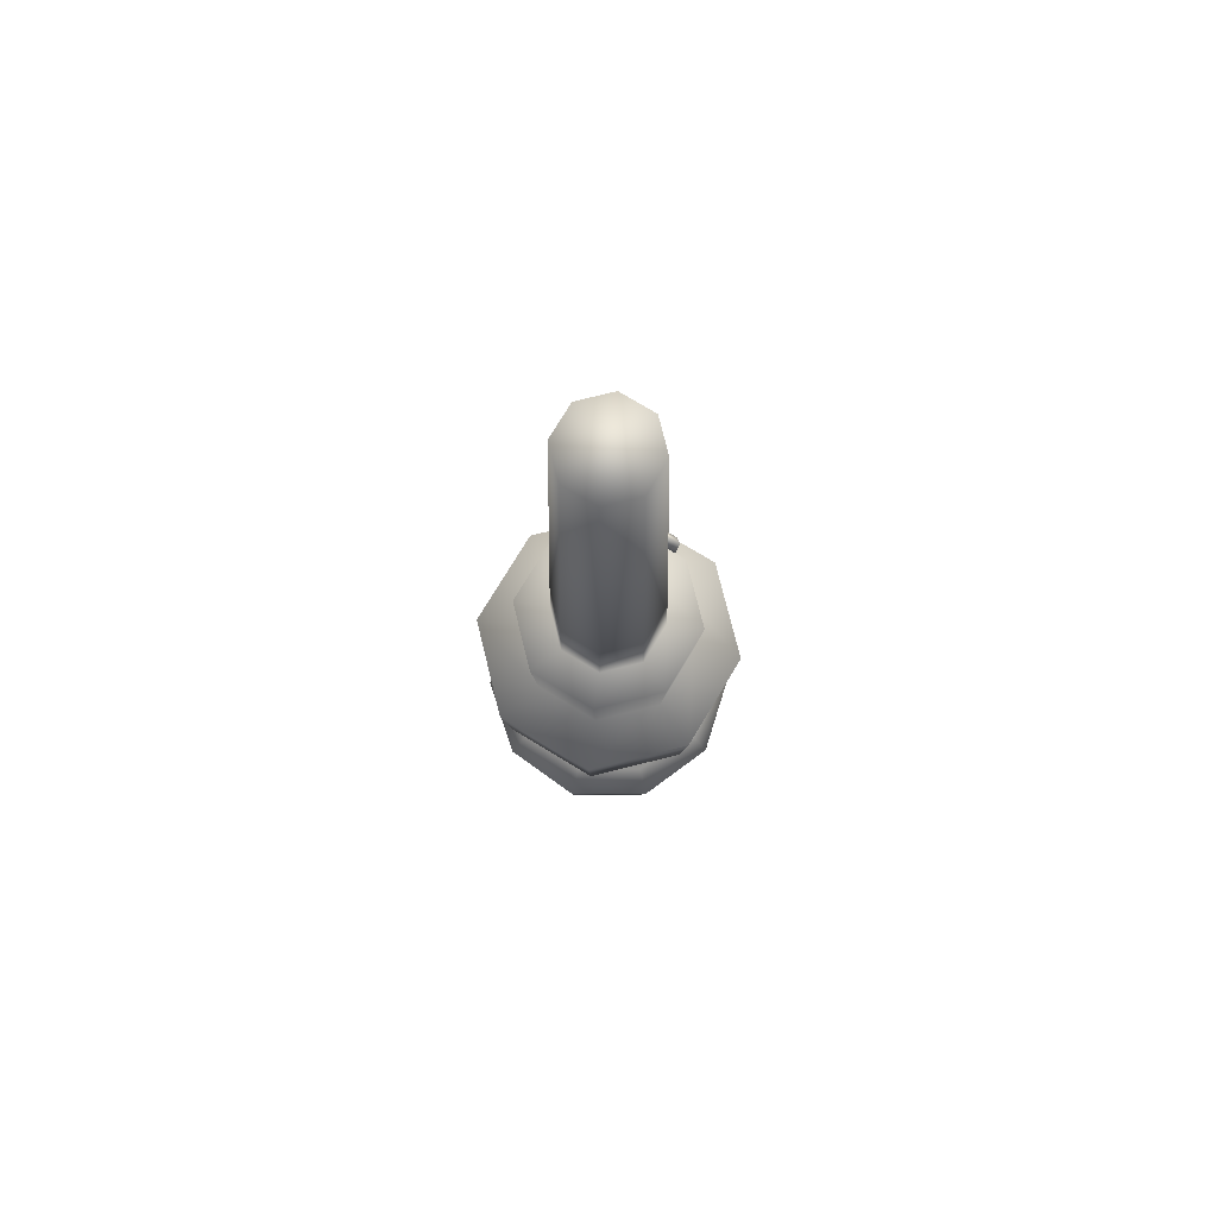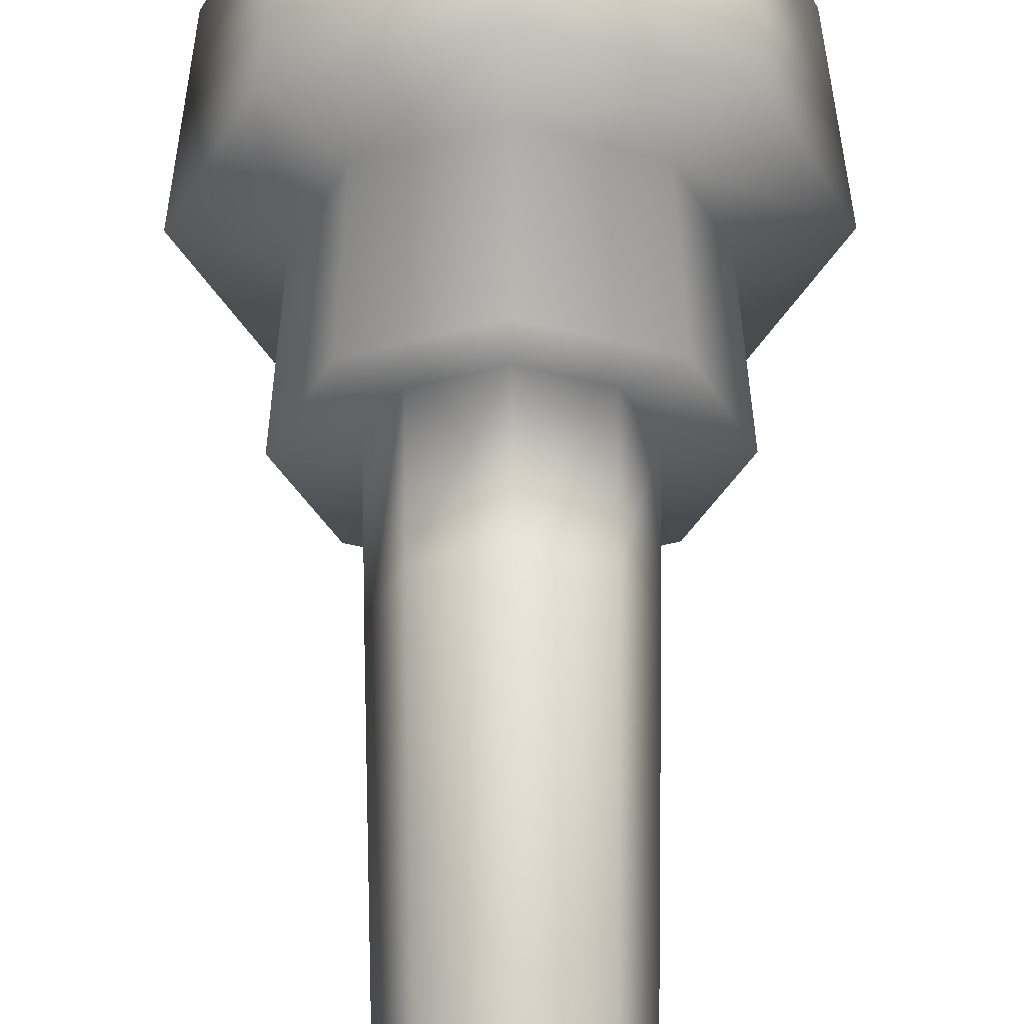
<metadata>
{"format":"obj","ext":"obj","renderer":"f3d","projection":"perspective","resolution":1024,"background":"white","views":[{"elev":76.1,"azim":-126.4,"up":"+Z"},{"elev":58.8,"azim":-0.3,"up":"+Y"}]}
</metadata>
<code>
o OilLampBody_Brass_0
v -0 0.4761 0.2598
v 0 0.7796 1
v 0.5512 0.5512 1
v 0.3367 0.3367 0.2598
v 0.3367 0.3367 0.2598
v 0.5512 0.5512 1
v 0.7796 -0 1
v 0.4761 -0 0.2598
v 0.5512 -0.5512 1
v 0.3367 -0.3367 0.2598
v 0.3367 -0.3367 0.2598
v 0.5512 -0.5512 1
v -0 -0.7796 1
v -0 -0.4761 0.2598
v -0.5512 -0.5512 1
v -0.3367 -0.3367 0.2598
v -0.3367 -0.3367 0.2598
v -0.5512 -0.5512 1
v -0.7796 0 1
v -0.4761 0 0.2598
v 0.7796 -0 1.084
v 0.5512 -0.5512 1.084
v -0.5512 0.5512 1
v -0.3367 0.3367 0.2598
v -0.3367 0.3367 0.2598
v -0.5512 0.5512 1
v -0.8545 0.8545 -1.096
v -0.7708 0.7708 -0.9022
v 0 1.09 -0.9022
v 0 1.208 -1.096
v -0.7708 0.7708 -0.9022
v -0.3869 0.3869 -0.7698
v 0 0.5472 -0.7698
v 0 1.09 -0.9022
v -1.208 0 -1.096
v -1.09 0 -0.9022
v -0.7708 0.7708 -0.9022
v -0.8545 0.8545 -1.096
v -1.09 0 -0.9022
v -0.5472 -0 -0.7698
v -0.8545 -0.8545 -1.096
v -0.7708 -0.7708 -0.9022
v -0.7708 -0.7708 -0.9022
v -0.3869 -0.3869 -0.7698
v -0 -1.208 -1.096
v -0 -1.09 -0.9022
v -0.7708 -0.7708 -0.9022
v -0.8545 -0.8545 -1.096
v -0 -1.09 -0.9022
v -0 -0.5472 -0.7698
v 0.8545 -0.8545 -1.096
v 0.7708 -0.7708 -0.9022
v 0.7708 -0.7708 -0.9022
v 0.3869 -0.3869 -0.7698
v 1.208 -0 -1.096
v 1.09 -0 -0.9022
v 0.7708 -0.7708 -0.9022
v 0.8545 -0.8545 -1.096
v 1.09 -0 -0.9022
v 0.5472 -0 -0.7698
v 0.8545 0.8545 -1.096
v 0.7708 0.7708 -0.9022
v 0.7708 0.7708 -0.9022
v 0.3869 0.3869 -0.7698
v 0.7708 0.7708 -0.9022
v 0.8545 0.8545 -1.096
v -0.3869 0.3869 -0.7698
v -0.3102 0.3102 -0.1706
v -0 0.4387 -0.1706
v 0 0.5472 -0.7698
v -0.5472 -0 -0.7698
v -0.4387 -0 -0.1706
v -0.3102 0.3102 -0.1706
v -0.3869 0.3869 -0.7698
v -0.3869 -0.3869 -0.7698
v -0.3102 -0.3102 -0.1706
v -0 -0.5472 -0.7698
v -0 -0.4387 -0.1706
v -0.3102 -0.3102 -0.1706
v -0.3869 -0.3869 -0.7698
v 0.3869 -0.3869 -0.7698
v 0.3102 -0.3102 -0.1706
v 0.5472 -0 -0.7698
v 0.4387 -0 -0.1706
v 0.3102 -0.3102 -0.1706
v 0.3869 -0.3869 -0.7698
v 0.3869 0.3869 -0.7698
v 0.3102 0.3102 -0.1706
v 0.3102 0.3102 -0.1706
v 0.3869 0.3869 -0.7698
v 0.5512 -0.5512 1.084
v 0.7796 -0 1.084
v 1.338 -0 1.157
v 0.9462 -0.9462 1.157
v -0.5512 -0.5512 1.084
v -0.7796 0 1.084
v 0.5512 -0.5512 1.084
v -0 -0.7796 1.084
v -0.5512 0.5512 1.084
v 0.5512 0.5512 1.084
v -0.5512 -0.5512 1.084
v -0.5512 0.5512 1.084
v 0 0.7796 1.084
v 0.5512 0.5512 1.084
v -0.9462 0.9462 1.157
v -1.338 0 1.157
v -1.46 0 2.309
v -1.032 1.032 2.309
v 0.5512 0.5512 1.084
v 0 0.7796 1.084
v 0 1.338 1.157
v 0.9462 0.9462 1.157
v -0.5512 0.5512 1.084
v -0.9462 0.9462 1.157
v -0.7796 0 1.084
v -0.5512 -0.5512 1.084
v -0.9462 -0.9462 1.157
v -1.338 0 1.157
v -0 -0.7796 1.084
v -0 -1.338 1.157
v -0 0.9364 2.426
v -0.6621 0.6621 2.426
v -0.7148 0.7148 3.418
v -0 1.011 3.418
v -0.9462 -0.9462 1.157
v -0 -1.338 1.157
v -0 -1.46 2.309
v -1.032 -1.032 2.309
v 0.9462 -0.9462 1.157
v 1.338 -0 1.157
v 1.46 -0 2.309
v 1.032 -1.032 2.309
v 0.9462 0.9462 1.157
v 0 1.338 1.157
v -0 1.46 2.309
v 1.032 1.032 2.309
v -0.9462 0.9462 1.157
v -1.032 1.032 2.309
v -0.9462 -0.9462 1.157
v -1.032 -1.032 2.309
v 0.9462 -0.9462 1.157
v 1.032 -1.032 2.309
v 0.9462 0.9462 1.157
v 1.032 1.032 2.309
v -0 0.9364 2.426
v 0.6621 0.6621 2.426
v 1.032 1.032 2.309
v -0 1.46 2.309
v 0.9364 -0 2.426
v 1.46 -0 2.309
v 0.6621 -0.6621 2.426
v 1.032 -1.032 2.309
v -0 -0.9364 2.426
v -0 -1.46 2.309
v -0.6621 -0.6621 2.426
v -1.032 -1.032 2.309
v -0.9364 0 2.426
v -1.46 0 2.309
v -0.6621 0.6621 2.426
v -1.032 1.032 2.309
v -0.9364 0 2.426
v -0.6621 -0.6621 2.426
v -0.7148 -0.7148 3.418
v -1.011 0 3.418
v 0.4218 -0.8273 2.839
v 0.4434 -0.8489 2.99
v 0.4931 -0.9689 2.966
v 0.4715 -0.9473 2.815
v 0.9364 -0 2.426
v 0.6621 0.6621 2.426
v 0.7148 0.7148 3.418
v 1.011 -0 3.418
v -0.6621 0.6621 2.426
v -0.7148 0.7148 3.418
v -0.6621 -0.6621 2.426
v -0 -0.9364 2.426
v -0 -1.011 3.418
v -0.7148 -0.7148 3.418
v 0.6621 -0.6621 2.426
v 0.7148 -0.7148 3.418
v 0.6621 0.6621 2.426
v 0.7148 0.7148 3.418
v -0 0.6137 3.38
v 0.434 0.434 3.38
v 0.7148 0.7148 3.418
v -0 1.011 3.418
v 0.6137 -0 3.38
v 1.011 -0 3.418
v 0.434 -0.434 3.38
v 0.7148 -0.7148 3.418
v -0 -0.6137 3.38
v -0 -1.011 3.418
v -0.434 -0.434 3.38
v -0.7148 -0.7148 3.418
v -0.6137 0 3.38
v -1.011 0 3.418
v -0.434 0.434 3.38
v -0.7148 0.7148 3.418
v 0.4862 -0.7693 2.723
v 0.2275 -0.8658 2.728
v 0.6621 -0.6621 2.426
v 0.2003 -0.9309 3.115
v 0.522 -0.7963 3.124
v 0.7148 -0.7148 3.418
v 0.3364 -1.034 2.966
v 0.3364 -1.003 2.815
v 0.2431 -1.053 2.701
v 0.2431 -1.127 3.068
v 0.2868 -0.8833 2.839
v 0.4218 -0.8273 2.839
v 0.4715 -0.9473 2.815
v 0.3364 -1.003 2.815
v 0.2868 -0.9138 2.99
v 0.2868 -0.8833 2.839
v 0.3364 -1.003 2.815
v 0.3364 -1.034 2.966
v 0.4434 -0.8489 2.99
v 0.2868 -0.9138 2.99
v 0.3364 -1.034 2.966
v 0.4931 -0.9689 2.966
v 0.5725 -0.9164 2.701
v 0.6251 -0.969 3.068
v 0.5888 -1.056 2.995
v 0.5532 -1.02 2.746
v 0.4931 -0.9689 2.966
v 0.6251 -0.969 3.068
v 0.4715 -0.9473 2.815
v 0.5725 -0.9164 2.701
v 0.3301 -1.112 2.746
v 0.5532 -1.02 2.746
v 0.5888 -1.056 2.995
v 0.3301 -1.163 2.995
v 0.2431 -1.053 2.701
v 0.5725 -0.9164 2.701
v 0.5532 -1.02 2.746
v 0.3301 -1.112 2.746
v 0.2431 -1.127 3.068
v 0.2431 -1.053 2.701
v 0.3301 -1.112 2.746
v 0.3301 -1.163 2.995
v 0.6251 -0.969 3.068
v 0.2431 -1.127 3.068
v 0.3301 -1.163 2.995
v 0.5888 -1.056 2.995
v 0.6137 -0 3.38
v 0.434 0.434 3.38
v 0.4238 0.4238 4.195
v 0.5994 -0 4.195
v -0 -0.6137 3.38
v 0.434 -0.434 3.38
v 0.4238 -0.4238 4.195
v -0 -0.5994 4.195
v -0.6137 0 3.38
v -0.434 -0.434 3.38
v -0.4238 -0.4238 4.195
v -0.5994 0 4.195
v -0 0.6137 3.38
v -0.434 0.434 3.38
v -0.4238 0.4238 4.195
v -0 0.5994 4.195
v 0.434 0.434 3.38
v 0.4238 0.4238 4.195
v 0.434 -0.434 3.38
v 0.4238 -0.4238 4.195
v -0.434 -0.434 3.38
v -0.4238 -0.4238 4.195
v -0.434 0.434 3.38
v -0.4238 0.4238 4.195
v 0.2868 -0.8833 2.839
v 0.2868 -0.9138 2.99
v 0.4434 -0.8489 2.99
v 0.4218 -0.8273 2.839
v 0 1.208 -1.096
v 0.8545 0.8545 -1.096
v 1.208 -0 -1.096
v 0.8545 -0.8545 -1.096
v -0 -1.208 -1.096
v -0.8545 -0.8545 -1.096
v -1.208 0 -1.096
v -0.8545 0.8545 -1.096
f 1 2 3
f 1 3 4
f 5 6 7
f 5 7 8
f 8 7 9
f 8 9 10
f 11 12 13
f 11 13 14
f 14 13 15
f 14 15 16
f 17 18 19
f 17 19 20
f 9 7 21
f 9 21 22
f 20 19 23
f 20 23 24
f 25 26 2
f 25 2 1
f 27 28 29
f 27 29 30
f 31 32 33
f 31 33 34
f 35 36 37
f 35 37 38
f 39 40 32
f 39 32 31
f 41 42 36
f 41 36 35
f 43 44 40
f 43 40 39
f 45 46 47
f 45 47 48
f 49 50 44
f 49 44 43
f 51 52 46
f 51 46 45
f 53 54 50
f 53 50 49
f 55 56 57
f 55 57 58
f 59 60 54
f 59 54 53
f 61 62 56
f 61 56 55
f 63 64 60
f 63 60 59
f 30 29 65
f 30 65 66
f 34 33 64
f 34 64 63
f 67 68 69
f 67 69 70
f 71 72 73
f 71 73 74
f 75 76 72
f 75 72 71
f 77 78 79
f 77 79 80
f 81 82 78
f 81 78 77
f 83 84 85
f 83 85 86
f 87 88 84
f 87 84 83
f 70 69 89
f 70 89 90
f 91 92 93
f 91 93 94
f 19 18 95
f 19 95 96
f 13 12 97
f 13 97 98
f 23 19 96
f 23 96 99
f 7 6 100
f 7 100 21
f 15 13 98
f 15 98 101
f 2 26 102
f 2 102 103
f 3 2 103
f 3 103 104
f 105 106 107
f 105 107 108
f 109 110 111
f 109 111 112
f 110 113 114
f 110 114 111
f 115 116 117
f 115 117 118
f 119 91 94
f 119 94 120
f 92 109 112
f 92 112 93
f 113 115 118
f 113 118 114
f 116 119 120
f 116 120 117
f 121 122 123
f 121 123 124
f 125 126 127
f 125 127 128
f 129 130 131
f 129 131 132
f 133 134 135
f 133 135 136
f 134 137 138
f 134 138 135
f 106 139 140
f 106 140 107
f 126 141 142
f 126 142 127
f 130 143 144
f 130 144 131
f 145 146 147
f 145 147 148
f 146 149 150
f 146 150 147
f 149 151 152
f 149 152 150
f 151 153 154
f 151 154 152
f 153 155 156
f 153 156 154
f 155 157 158
f 155 158 156
f 157 159 160
f 157 160 158
f 159 145 148
f 159 148 160
f 161 162 163
f 161 163 164
f 165 166 167
f 165 167 168
f 169 170 171
f 169 171 172
f 173 161 164
f 173 164 174
f 175 176 177
f 175 177 178
f 179 169 172
f 179 172 180
f 181 121 124
f 181 124 182
f 183 184 185
f 183 185 186
f 184 187 188
f 184 188 185
f 187 189 190
f 187 190 188
f 189 191 192
f 189 192 190
f 191 193 194
f 191 194 192
f 193 195 196
f 193 196 194
f 195 197 198
f 195 198 196
f 197 183 186
f 197 186 198
f 199 200 176
f 199 176 201
f 202 203 204
f 202 204 177
f 203 199 201
f 203 201 204
f 200 202 177
f 200 177 176
f 205 206 207
f 205 207 208
f 209 210 211
f 209 211 212
f 213 214 215
f 213 215 216
f 217 218 219
f 217 219 220
f 221 222 223
f 221 223 224
f 225 205 208
f 225 208 226
f 227 225 226
f 227 226 228
f 206 227 228
f 206 228 207
f 229 230 231
f 229 231 232
f 233 234 235
f 233 235 236
f 237 238 239
f 237 239 240
f 241 242 243
f 241 243 244
f 245 246 247
f 245 247 248
f 249 250 251
f 249 251 252
f 253 254 255
f 253 255 256
f 257 258 259
f 257 259 260
f 261 257 260
f 261 260 262
f 263 245 248
f 263 248 264
f 265 249 252
f 265 252 266
f 267 253 256
f 267 256 268
f 68 25 1
f 68 1 69
f 72 20 24
f 72 24 73
f 76 17 20
f 76 20 72
f 78 14 16
f 78 16 79
f 82 11 14
f 82 14 78
f 84 8 10
f 84 10 85
f 88 5 8
f 88 8 84
f 69 1 4
f 69 4 89
f 269 270 202
f 269 202 200
f 271 272 199
f 271 199 203
f 270 271 203
f 270 203 202
f 272 269 200
f 272 200 199
f 280 278 279
f 278 280 273
f 278 273 277
f 277 273 276
f 276 273 274
f 276 274 275
o OilLampBody_Trnsp_0
v -0.4238 0.4238 4.195
v -0.5994 0 4.195
v -0.4867 0 8.943
v -0.3441 0.3441 8.943
v -0.4238 -0.4238 4.195
v -0 -0.5994 4.195
v -0 -0.4867 8.943
v -0.3441 -0.3441 8.943
v 0.4238 -0.4238 4.195
v 0.5994 -0 4.195
v 0.4867 -0 8.943
v 0.3441 -0.3441 8.943
v 0.4238 0.4238 4.195
v -0 0.5994 4.195
v -0 0.4867 8.943
v 0.3441 0.3441 8.943
v -0.4238 0.4238 4.195
v -0.3441 0.3441 8.943
v -0.4238 -0.4238 4.195
v -0.3441 -0.3441 8.943
v 0.4238 -0.4238 4.195
v 0.3441 -0.3441 8.943
v 0.4238 0.4238 4.195
v 0.3441 0.3441 8.943
v 0.3441 0.3441 8.943
v -0 0.4867 8.943
v -0.3441 0.3441 8.943
v -0.4867 0 8.943
v -0.3441 -0.3441 8.943
v -0 -0.4867 8.943
v 0.3441 -0.3441 8.943
v 0.4867 -0 8.943
f 281 282 283
f 281 283 284
f 285 286 287
f 285 287 288
f 289 290 291
f 289 291 292
f 293 294 295
f 293 295 296
f 294 297 298
f 294 298 295
f 282 299 300
f 282 300 283
f 286 301 302
f 286 302 287
f 290 303 304
f 290 304 291
f 309 307 308
f 307 309 306
f 306 309 310
f 306 310 311
f 306 311 305
f 305 311 312
o OilLampHood_EmissyOil_0
v 0 1.171 0.3749
v 0 0.5321 0.6048
v 0.3127 0.4304 0.6048
v 0.6882 0.9472 0.3749
v 0.506 0.1644 0.6048
v 1.114 0.3618 0.3749
v 0.506 -0.1644 0.6048
v 1.114 -0.3618 0.3749
v 0.3127 -0.4304 0.6048
v 0.6882 -0.9472 0.3749
v -0 -0.5321 0.6048
v -0 -1.171 0.3749
v -0.3127 -0.4304 0.6048
v -0.6882 -0.9472 0.3749
v -0.506 -0.1644 0.6048
v -1.114 -0.3618 0.3749
v -0.506 0.1644 0.6048
v -1.114 0.3618 0.3749
v -0.47 -0.1527 0.6601
v -0.47 0.1527 0.6601
v -0.3127 0.4304 0.6048
v -0.6882 0.9472 0.3749
v -0.5878 0.809 -0.7361
v -0.8005 1.102 -0.3748
v 0 1.362 -0.3748
v 0 1 -0.7361
v -0.9511 0.309 -0.7361
v -1.295 0.4208 -0.3748
v -0.9511 -0.309 -0.7361
v -1.295 -0.4208 -0.3748
v -0.5878 -0.809 -0.7361
v -0.8005 -1.102 -0.3748
v -0 -1 -0.7361
v -0 -1.362 -0.3748
v 0.5878 -0.809 -0.7361
v 0.8005 -1.102 -0.3748
v 0.9511 -0.309 -0.7361
v 1.295 -0.4208 -0.3748
v 0.9511 0.309 -0.7361
v 1.295 0.4208 -0.3748
v 0.5878 0.809 -0.7361
v 0.8005 1.102 -0.3748
v -0.8334 1.147 0.03935
v 0 1.418 0.03935
v -1.348 0.4381 0.03935
v -1.348 -0.4381 0.03935
v -0.8334 -1.147 0.03935
v -0 -1.418 0.03935
v 0.8334 -1.147 0.03935
v 1.348 -0.4381 0.03935
v 1.348 0.4381 0.03935
v 0.8334 1.147 0.03935
v 0.47 0.1527 0.6601
v 0.2905 0.3998 0.6601
v 0.2963 0.4078 0.7707
v 0.4794 0.1558 0.7707
v -0.2905 -0.3998 0.6601
v -0 -0.4942 0.6601
v 0.2905 -0.3998 0.6601
v 0.47 -0.1527 0.6601
v -0 0.4942 0.6601
v -0.2905 0.3998 0.6601
v -0.4794 0.1558 0.7707
v -0.2963 0.4078 0.7707
v -0 -0.504 0.7707
v -0.2963 -0.4078 0.7707
v 0.4794 -0.1558 0.7707
v -0 0.504 0.7707
v -0.4794 -0.1558 0.7707
v 0.2963 -0.4078 0.7707
v 0 0.3426 0.7707
v 0.2014 0.2772 0.7707
v 0.2963 0.4078 0.7707
v -0 0.504 0.7707
v 0.3259 0.1059 0.7707
v 0.4794 0.1558 0.7707
v 0.3259 -0.1059 0.7707
v 0.4794 -0.1558 0.7707
v 0.2014 -0.2772 0.7707
v 0.2963 -0.4078 0.7707
v -0 -0.3426 0.7707
v -0 -0.504 0.7707
v -0.2014 -0.2772 0.7707
v -0.2963 -0.4078 0.7707
v -0.3259 -0.1059 0.7707
v -0.4794 -0.1558 0.7707
v -0.3259 0.1059 0.7707
v -0.4794 0.1558 0.7707
v -0.2014 0.2772 0.7707
v -0.2963 0.4078 0.7707
v 0.2872 0.3953 -0.7361
v 0 0.4886 -0.7361
v 0.4647 0.151 -0.7361
v 0.2872 -0.3953 -0.7361
v 0.4647 -0.151 -0.7361
v -0 -0.4886 -0.7361
v -0.2872 -0.3953 -0.7361
v -0.4647 -0.151 -0.7361
v -0.2872 0.3953 -0.7361
v -0.4647 0.151 -0.7361
v 0.8586 -0.1817 -0.7361
v 0.8586 0.1817 -0.7361
v -0.8586 0.1817 -0.7361
v -0.8586 -0.1817 -0.7361
v 0.5572 0.08378 -0.7361
v 0.5572 -0.08378 -0.7361
v -0.5572 -0.08378 -0.7361
v -0.5572 0.08378 -0.7361
v -0.6497 0.01657 -0.7361
v -0.7661 0.05438 -0.7361
v -0.7661 -0.05438 -0.7361
v -0.6497 -0.01657 -0.7361
v 0.6497 -0.01657 -0.7361
v 0.7661 -0.05438 -0.7361
v 0.7661 0.05438 -0.7361
v 0.6497 0.01657 -0.7361
f 313 314 315
f 313 315 316
f 316 315 317
f 316 317 318
f 318 317 319
f 318 319 320
f 320 319 321
f 320 321 322
f 322 321 323
f 322 323 324
f 324 323 325
f 324 325 326
f 326 325 327
f 326 327 328
f 328 327 329
f 328 329 330
f 329 327 331
f 329 331 332
f 330 329 333
f 330 333 334
f 334 333 314
f 334 314 313
f 335 336 337
f 335 337 338
f 339 340 336
f 339 336 335
f 341 342 340
f 341 340 339
f 343 344 342
f 343 342 341
f 345 346 344
f 345 344 343
f 347 348 346
f 347 346 345
f 349 350 348
f 349 348 347
f 351 352 350
f 351 350 349
f 353 354 352
f 353 352 351
f 338 337 354
f 338 354 353
f 336 355 356
f 336 356 337
f 340 357 355
f 340 355 336
f 342 358 357
f 342 357 340
f 344 359 358
f 344 358 342
f 346 360 359
f 346 359 344
f 348 361 360
f 348 360 346
f 350 362 361
f 350 361 348
f 352 363 362
f 352 362 350
f 354 364 363
f 354 363 352
f 337 356 364
f 337 364 354
f 355 334 313
f 355 313 356
f 357 330 334
f 357 334 355
f 358 328 330
f 358 330 357
f 359 326 328
f 359 328 358
f 360 324 326
f 360 326 359
f 361 322 324
f 361 324 360
f 362 320 322
f 362 322 361
f 363 318 320
f 363 320 362
f 364 316 318
f 364 318 363
f 356 313 316
f 356 316 364
f 365 366 367
f 365 367 368
f 327 325 369
f 327 369 331
f 325 323 370
f 325 370 369
f 323 321 371
f 323 371 370
f 321 319 372
f 321 372 371
f 315 314 373
f 315 373 366
f 319 317 365
f 319 365 372
f 317 315 366
f 317 366 365
f 314 333 374
f 314 374 373
f 333 329 332
f 333 332 374
f 374 332 375
f 374 375 376
f 369 370 377
f 369 377 378
f 372 365 368
f 372 368 379
f 373 374 376
f 373 376 380
f 331 369 378
f 331 378 381
f 371 372 379
f 371 379 382
f 366 373 380
f 366 380 367
f 332 331 381
f 332 381 375
f 370 371 382
f 370 382 377
f 383 384 385
f 383 385 386
f 384 387 388
f 384 388 385
f 387 389 390
f 387 390 388
f 389 391 392
f 389 392 390
f 391 393 394
f 391 394 392
f 393 395 396
f 393 396 394
f 395 397 398
f 395 398 396
f 397 399 400
f 397 400 398
f 399 401 402
f 399 402 400
f 401 383 386
f 401 386 402
f 403 404 338
f 403 338 353
f 405 403 353
f 405 353 351
f 406 407 349
f 406 349 347
f 408 406 347
f 408 347 345
f 409 408 345
f 409 345 343
f 410 409 343
f 410 343 341
f 411 412 339
f 411 339 335
f 404 411 335
f 404 335 338
f 413 414 351
f 413 351 349
f 415 416 341
f 415 341 339
f 417 418 407
f 417 407 405
f 419 420 412
f 419 412 410
f 414 417 405
f 414 405 351
f 418 413 349
f 418 349 407
f 416 419 410
f 416 410 341
f 420 415 339
f 420 339 412
f 421 422 415
f 421 415 420
f 423 424 419
f 423 419 416
f 424 421 420
f 424 420 419
f 422 423 416
f 422 416 415
f 425 426 413
f 425 413 418
f 427 428 417
f 427 417 414
f 428 425 418
f 428 418 417
f 426 427 414
f 426 414 413
f 412 409 410
f 409 412 411
f 409 411 404
f 409 404 408
f 408 404 406
f 406 404 403
f 406 403 407
f 407 403 405
f 395 399 397
f 399 395 401
f 401 395 393
f 401 393 383
f 383 393 391
f 383 391 384
f 384 391 389
f 384 389 387
o OilLampHood_Brass_0
v 0.7661 -0.05438 -0.7361
v 0.6497 -0.01657 -0.7361
v 0.4695 -0.01197 -1.538
v 0.5536 -0.03929 -1.538
v -0.7661 0.05438 -0.7361
v -0.6497 0.01657 -0.7361
v -0.4695 0.01197 -1.538
v -0.5536 0.03929 -1.538
v 0.4695 -0.01197 -1.538
v 0.4695 0.01197 -1.538
v 0.5536 0.03929 -1.538
v 0.5536 -0.03929 -1.538
v -0.4695 0.01197 -1.538
v -0.4695 -0.01197 -1.538
v -0.5536 -0.03929 -1.538
v -0.5536 0.03929 -1.538
v -0.6497 0.01657 -0.7361
v -0.6497 -0.01657 -0.7361
v -0.4695 -0.01197 -1.538
v -0.4695 0.01197 -1.538
v -0.7661 -0.05438 -0.7361
v -0.7661 0.05438 -0.7361
v -0.5536 0.03929 -1.538
v -0.5536 -0.03929 -1.538
v -0.6497 -0.01657 -0.7361
v -0.7661 -0.05438 -0.7361
v -0.5536 -0.03929 -1.538
v -0.4695 -0.01197 -1.538
v 0.6497 0.01657 -0.7361
v 0.7661 0.05438 -0.7361
v 0.5536 0.03929 -1.538
v 0.4695 0.01197 -1.538
v 0.6497 -0.01657 -0.7361
v 0.6497 0.01657 -0.7361
v 0.4695 0.01197 -1.538
v 0.4695 -0.01197 -1.538
v 0.7661 0.05438 -0.7361
v 0.7661 -0.05438 -0.7361
v 0.5536 -0.03929 -1.538
v 0.5536 0.03929 -1.538
f 429 430 431
f 429 431 432
f 433 434 435
f 433 435 436
f 437 438 439
f 437 439 440
f 441 442 443
f 441 443 444
f 445 446 447
f 445 447 448
f 449 450 451
f 449 451 452
f 453 454 455
f 453 455 456
f 457 458 459
f 457 459 460
f 461 462 463
f 461 463 464
f 465 466 467
f 465 467 468

</code>
